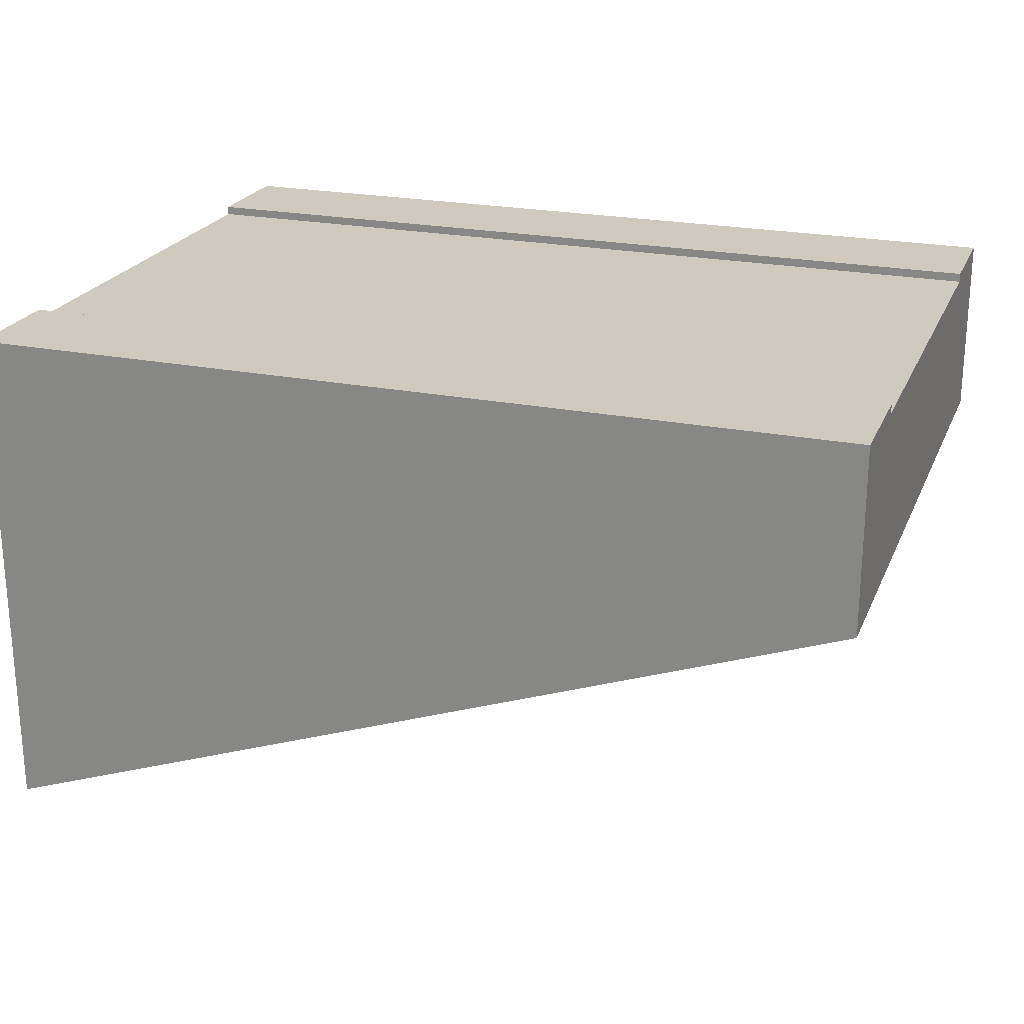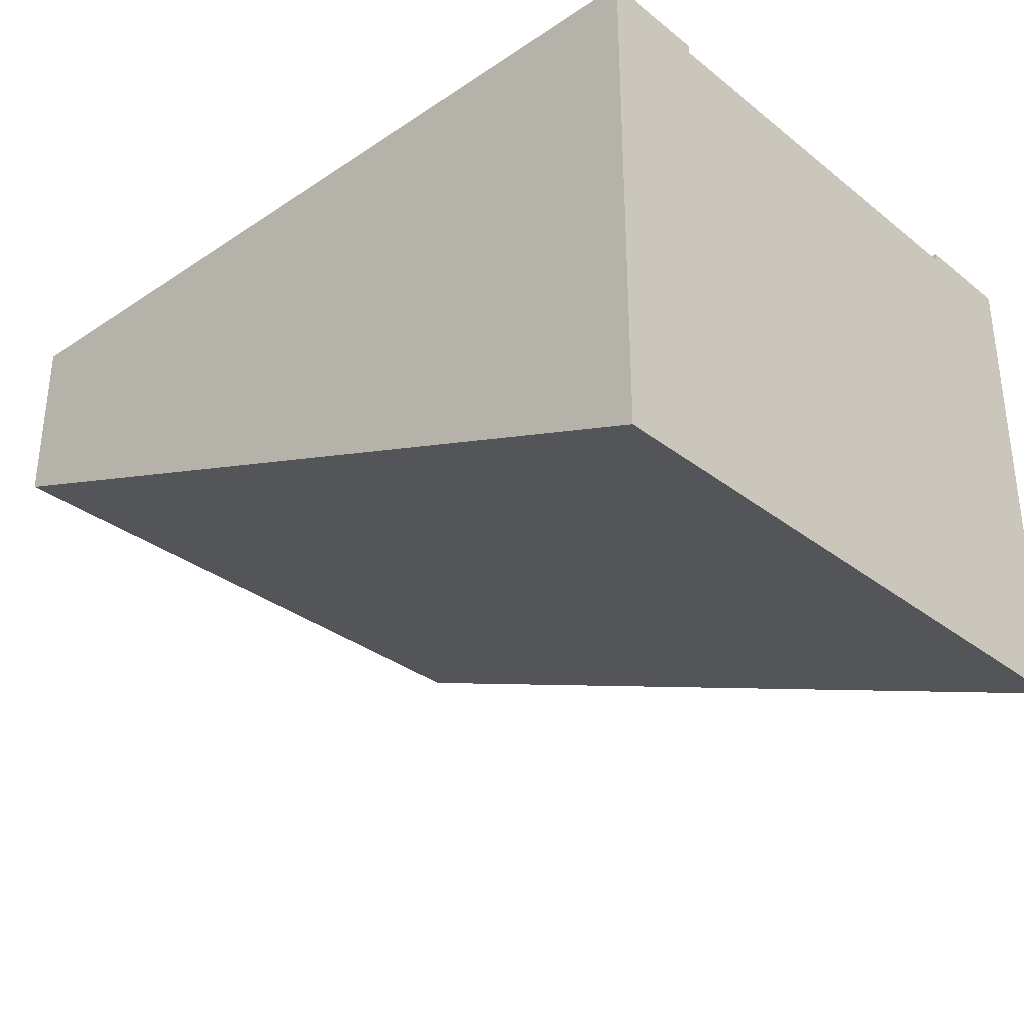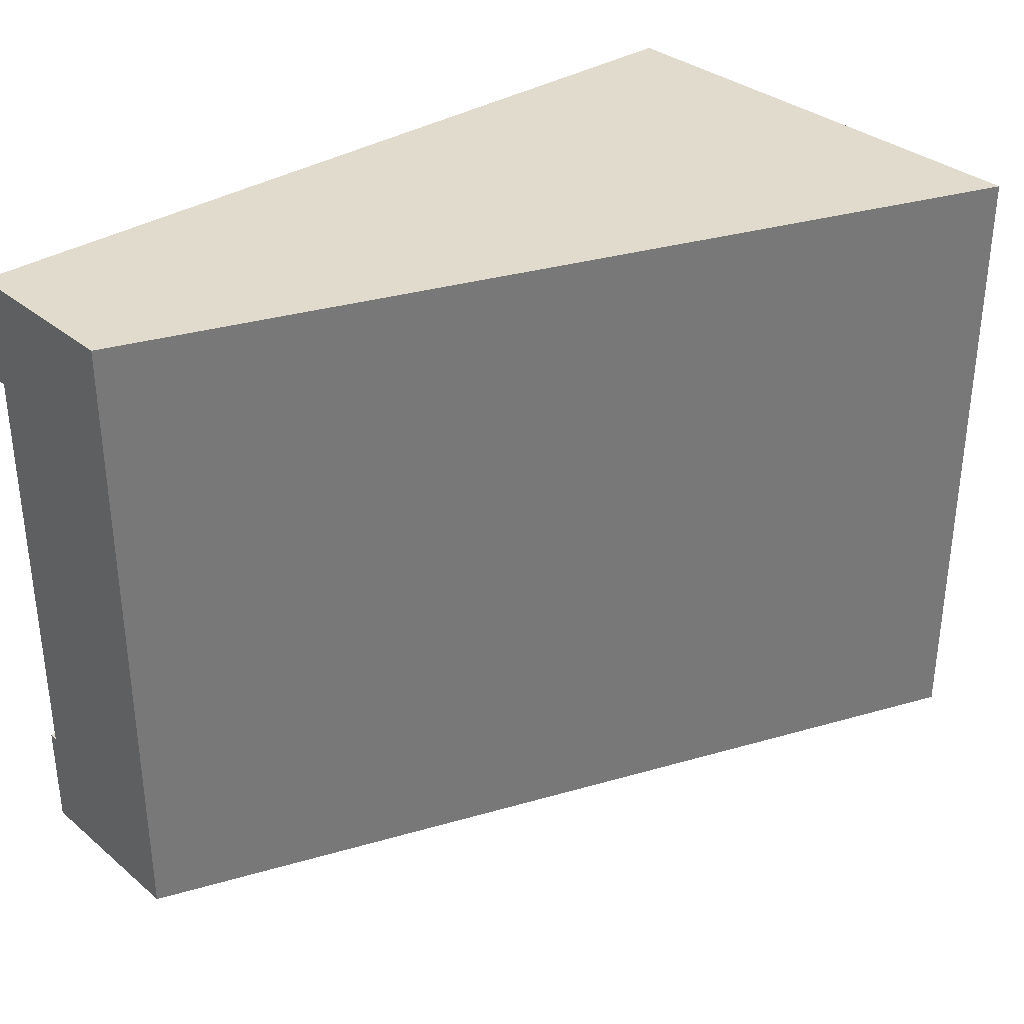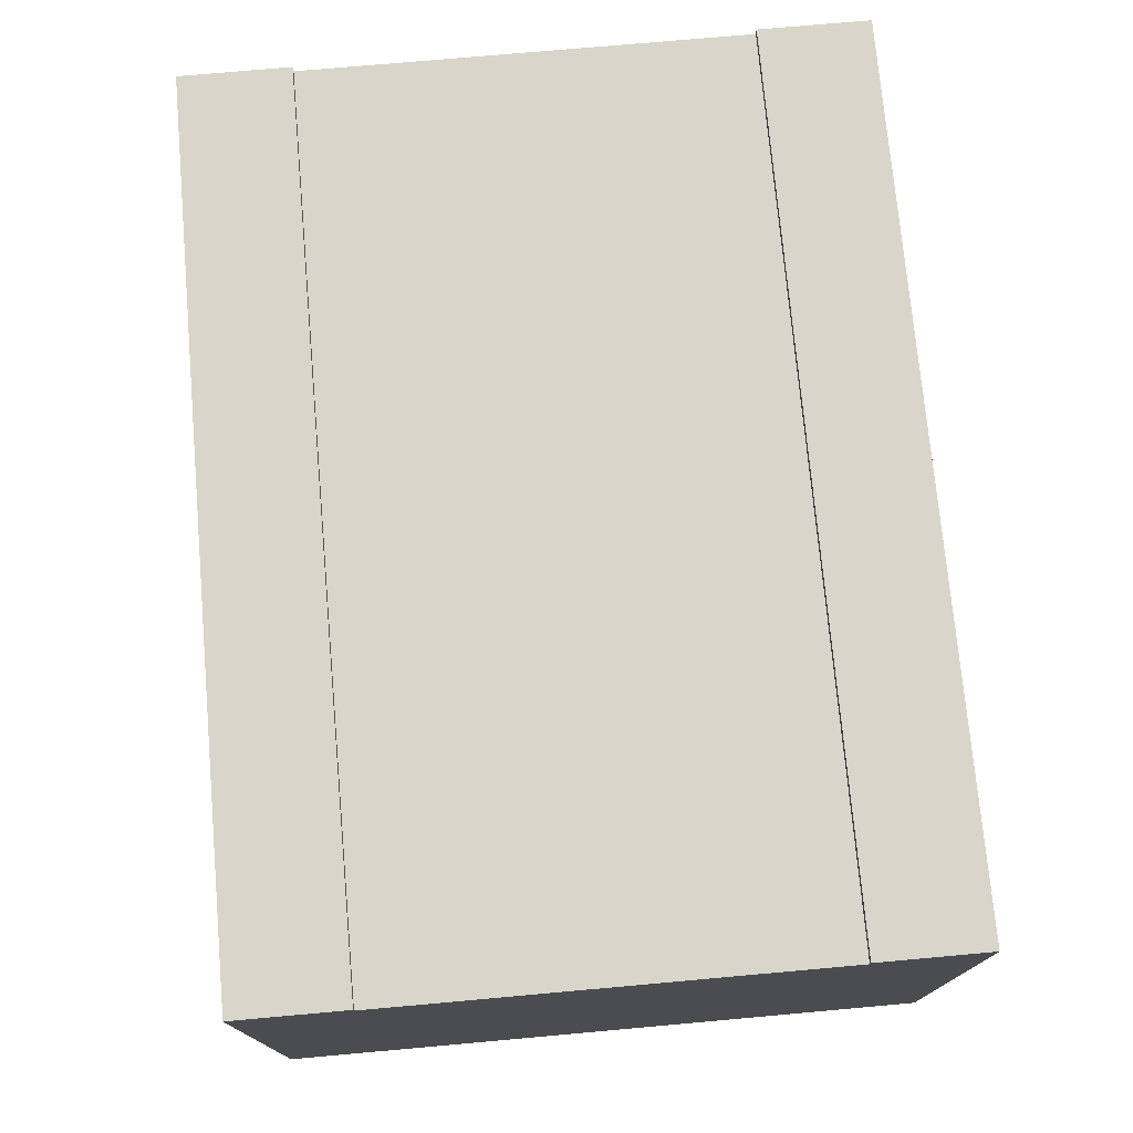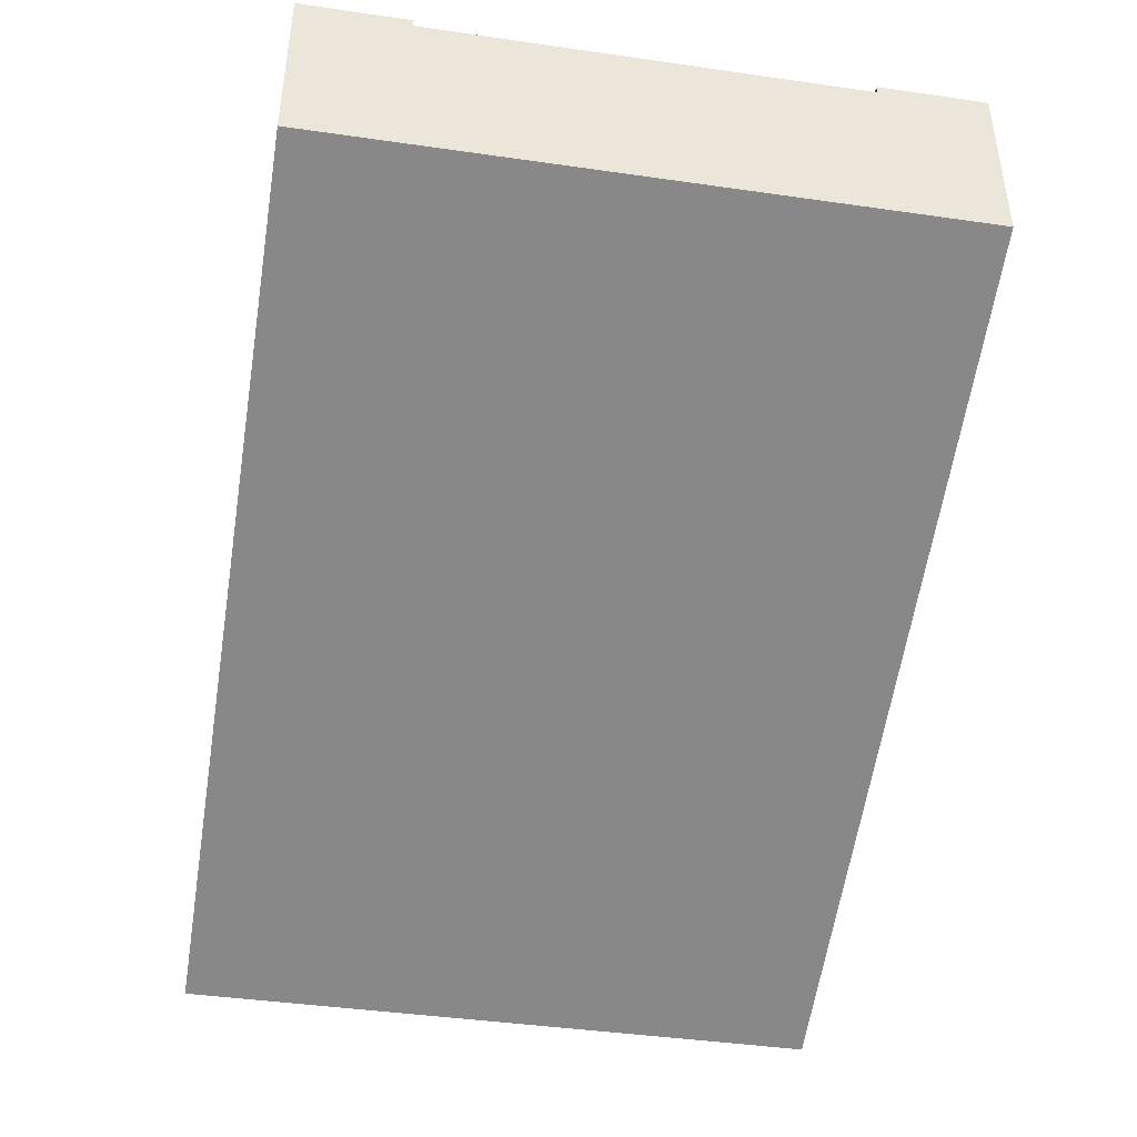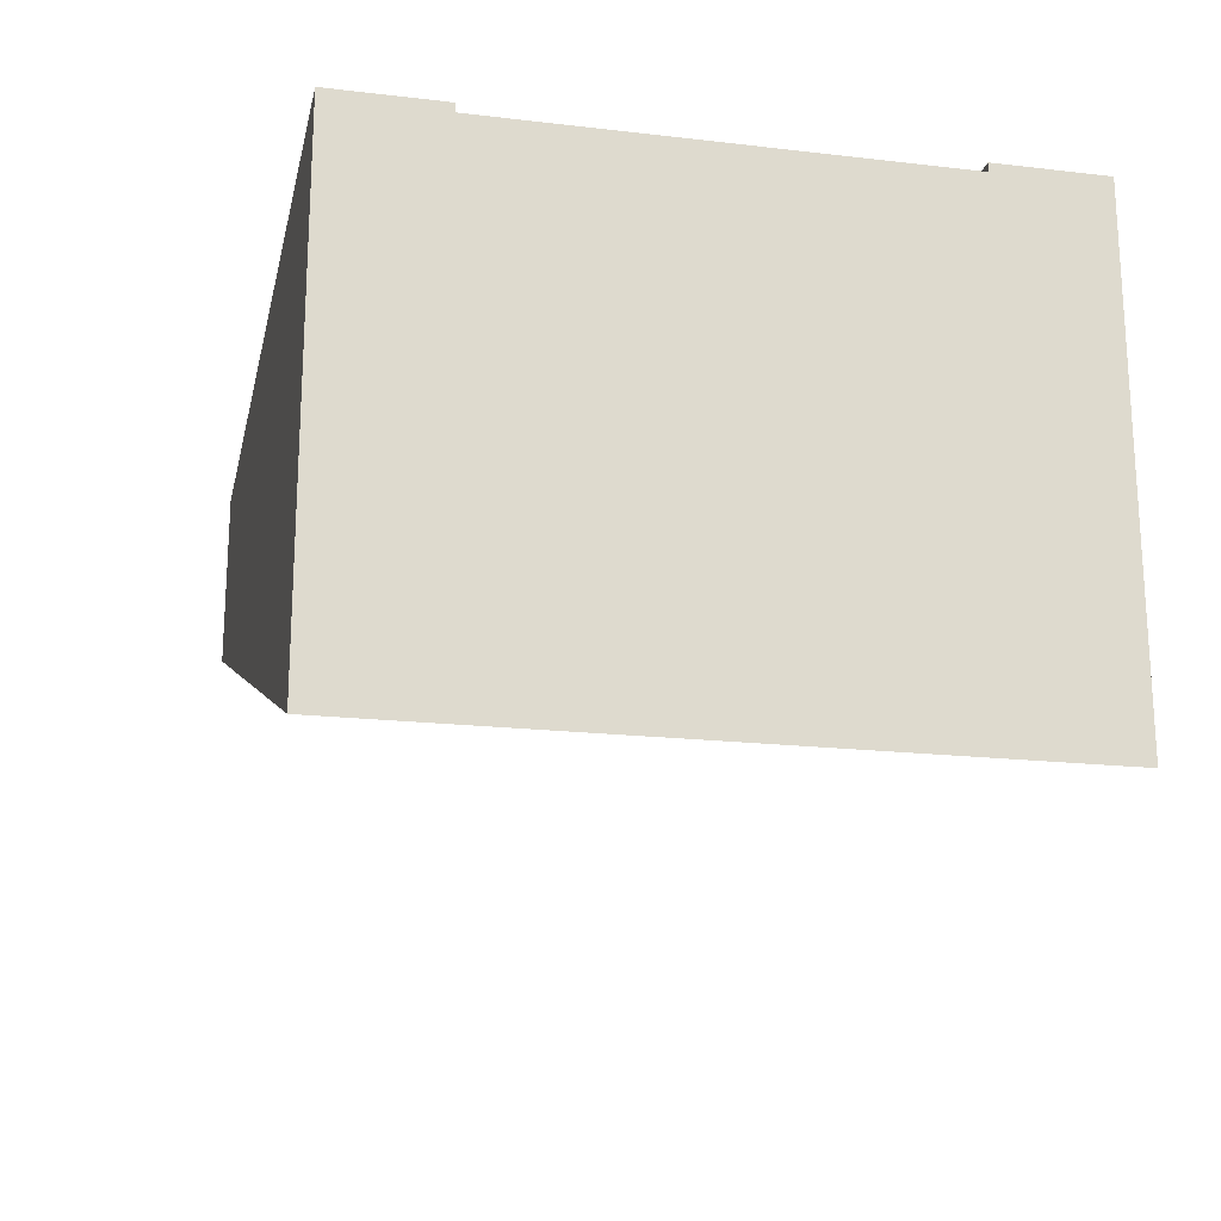
<metadata>
{"format":"obj","ext":"obj","renderer":"f3d","projection":"perspective","resolution":1024,"background":"white","views":[{"elev":22.8,"azim":-161.0,"up":"+Y"},{"elev":-32.1,"azim":42.7,"up":"+Y"},{"elev":33.3,"azim":-41.7,"up":"+Z"},{"elev":74.6,"azim":84.9,"up":"+Y"},{"elev":-42.6,"azim":-99.7,"up":"+Y"},{"elev":-19.4,"azim":77.7,"up":"+Y"}]}
</metadata>
<code>
o roadTile_262
v -0 1.7 -1.875
v -0 1.4 -1.875
v -0 1.4 -0.375
v -0 1.7 -0.375
v -0 1.1 -2.25
v 0 1.1 0
v 0 1.73 0
v -0 1.73 -0.375
v -0 1.73 -1.875
v -0 1.73 -2.25
v 3 0 -1e-06
v 3 0 -2.25
v 3 1.73 -0
v 3 1.73 -0.375
v 3 1.73 -2.25
v 3 1.73 -1.875
v 3 1.7 -1.875
v 3 1.4 -1.875
v 3 1.4 -0.375
v 3 1.7 -0.375
f 2 4 1
f 1 20 17
f 19 17 20
f 2 3 4
f 1 4 20
f 19 18 17
f 3 2 5
f 6 12 11
f 13 6 11
f 19 11 12
f 7 14 8
f 4 14 20
f 17 9 1
f 15 9 16
f 5 15 12
f 6 7 3
f 7 8 4
f 4 3 7
f 9 10 1
f 10 5 2
f 1 10 2
f 6 3 5
f 6 5 12
f 13 7 6
f 20 14 13
f 12 15 18
f 15 16 17
f 17 18 15
f 20 13 19
f 13 11 19
f 18 19 12
f 7 13 14
f 4 8 14
f 17 16 9
f 15 10 9
f 5 10 15

</code>
